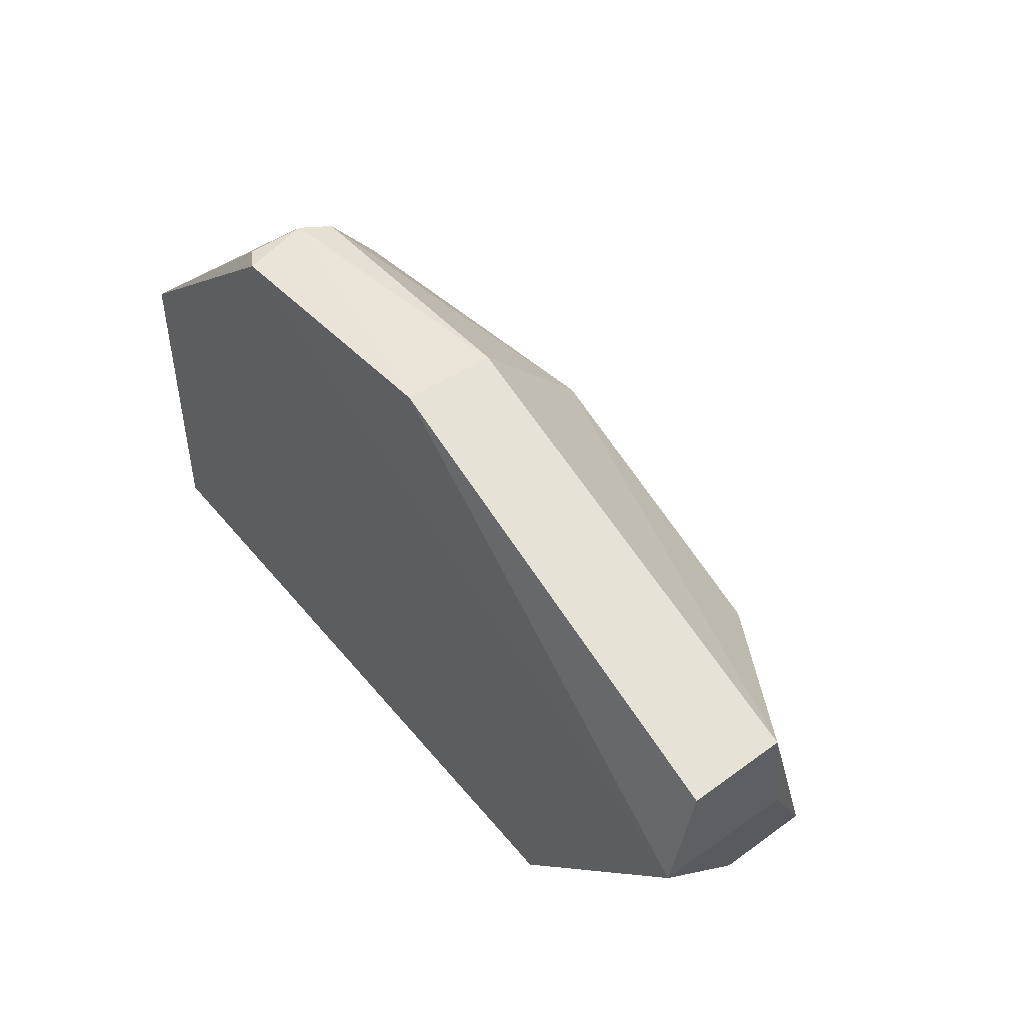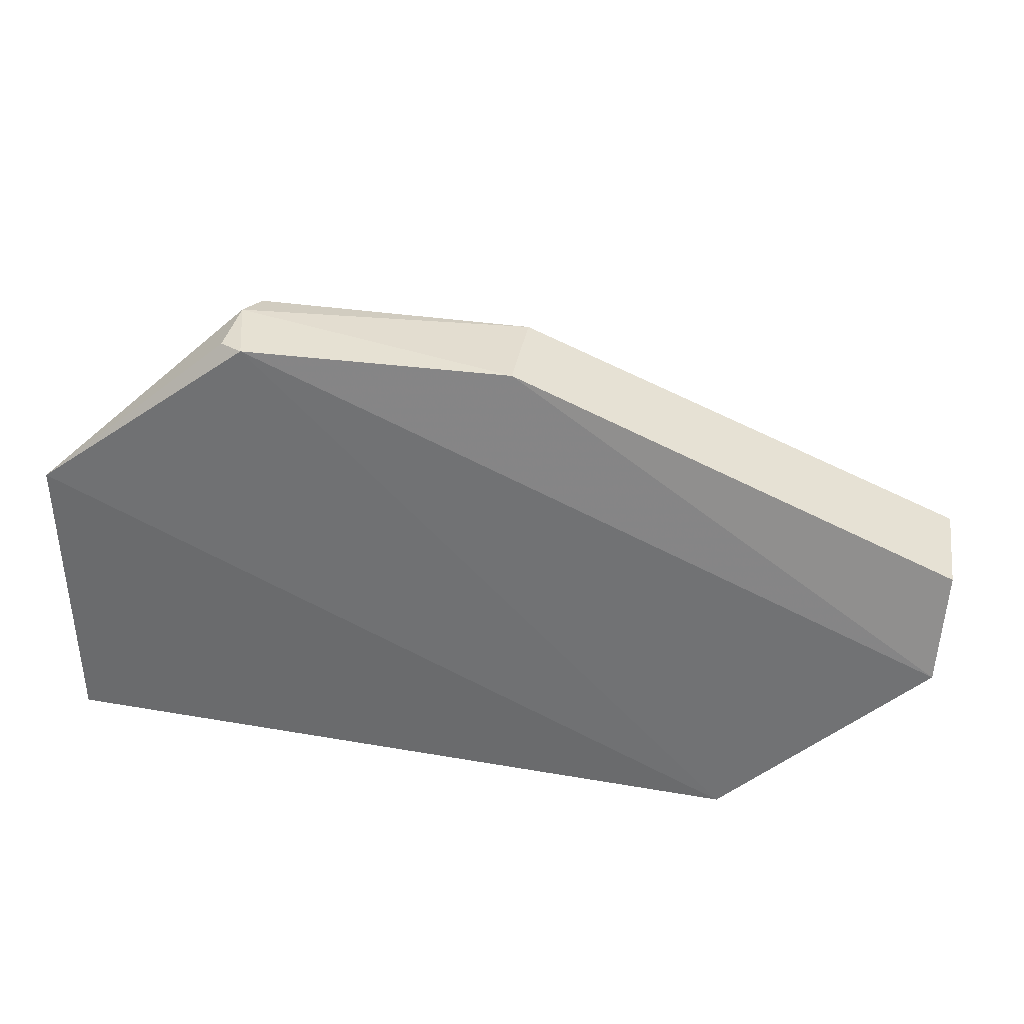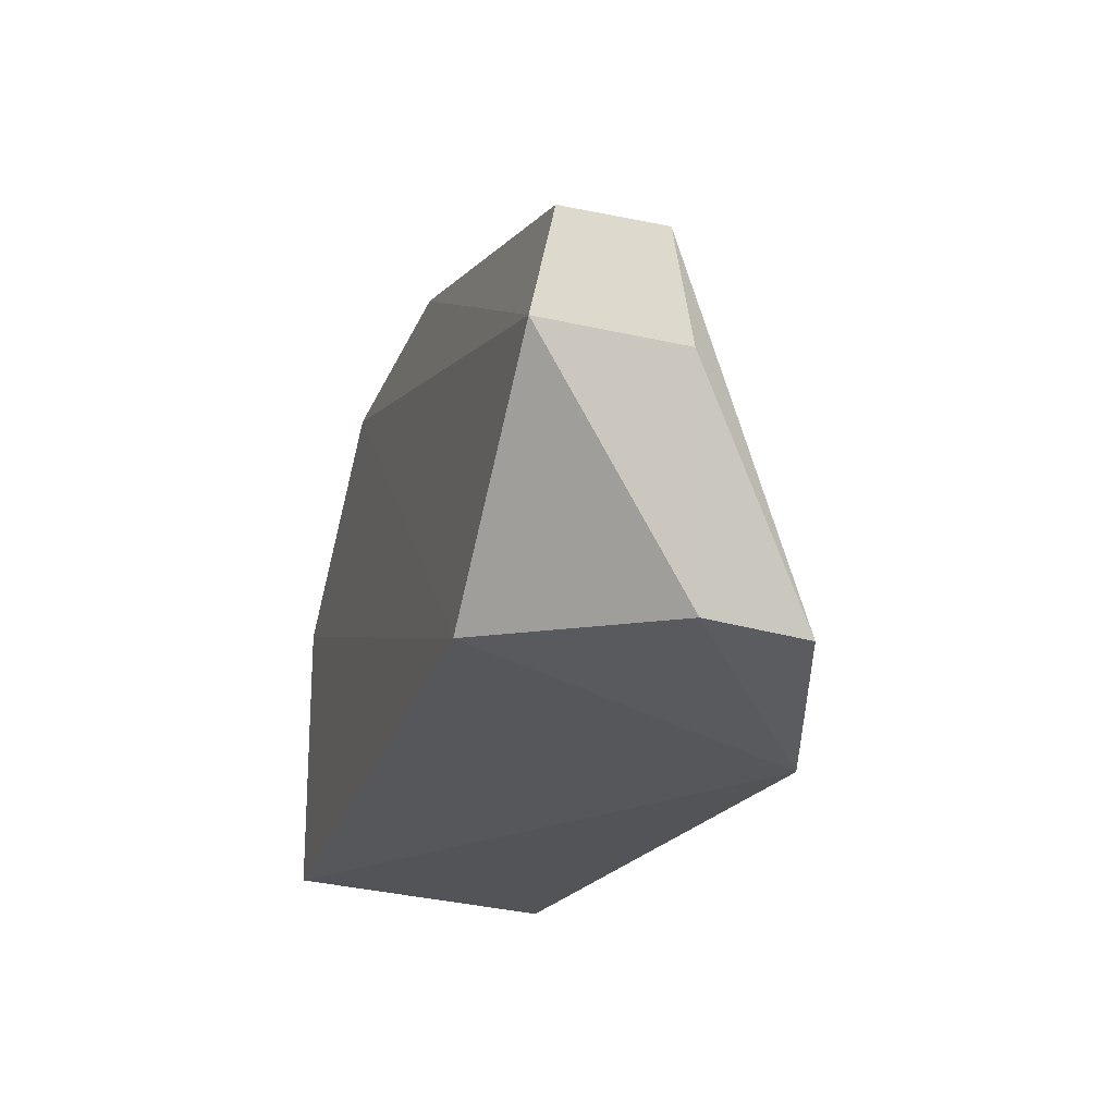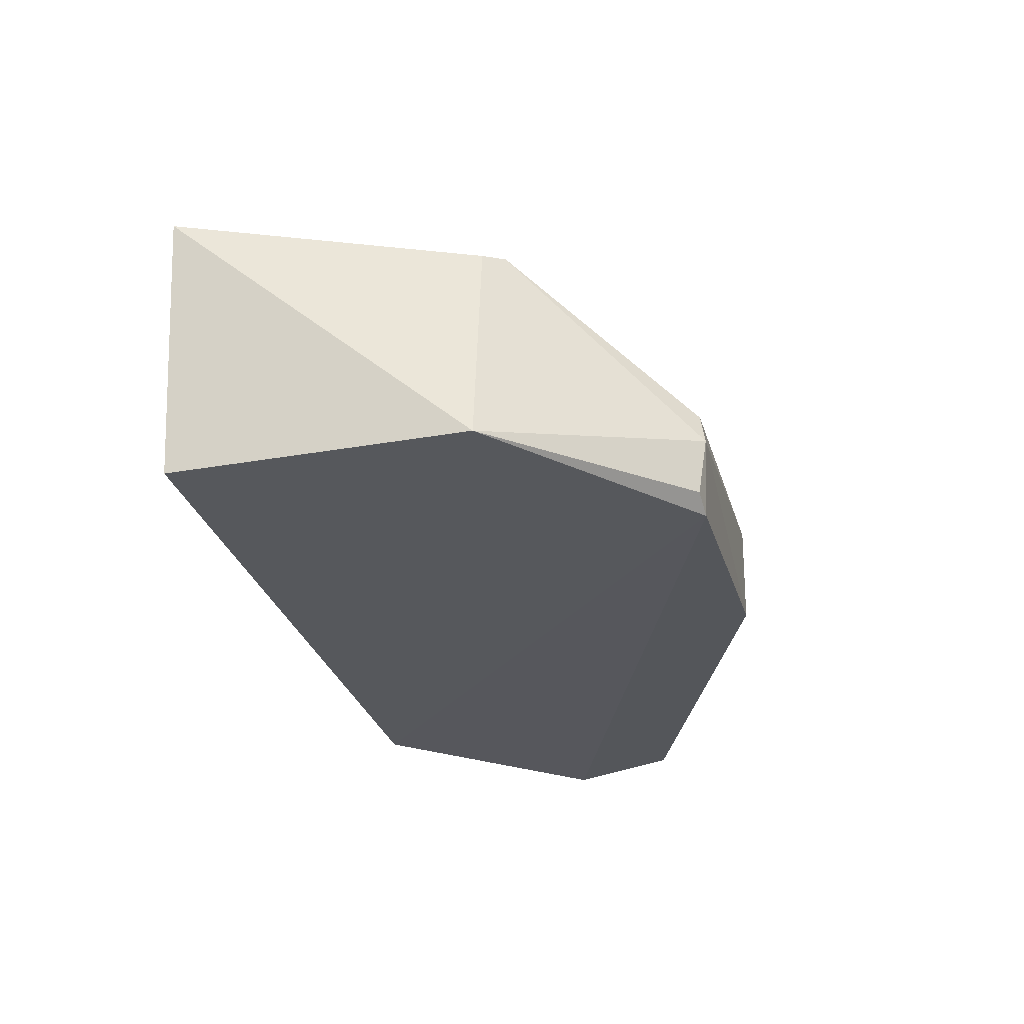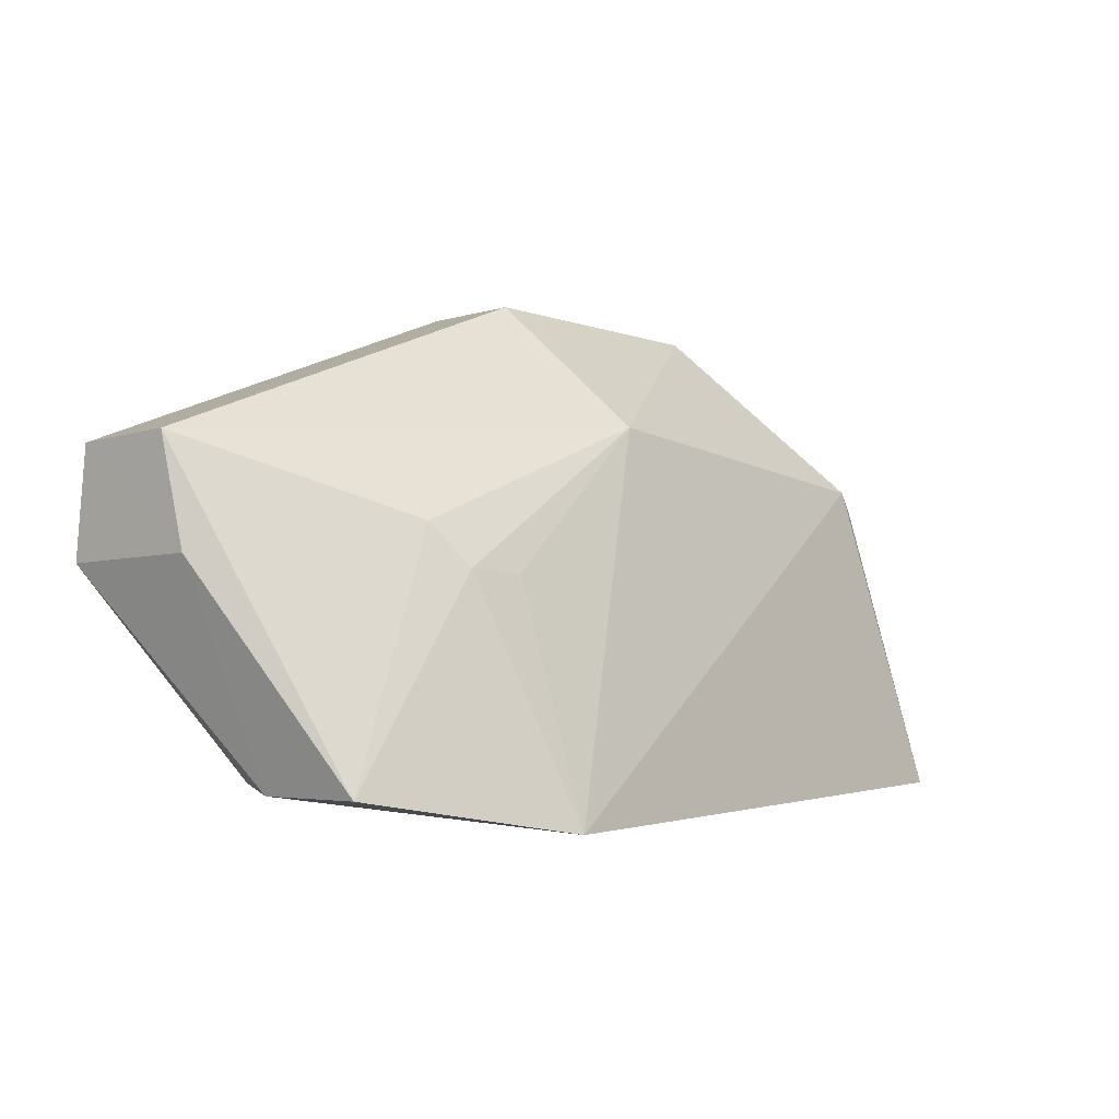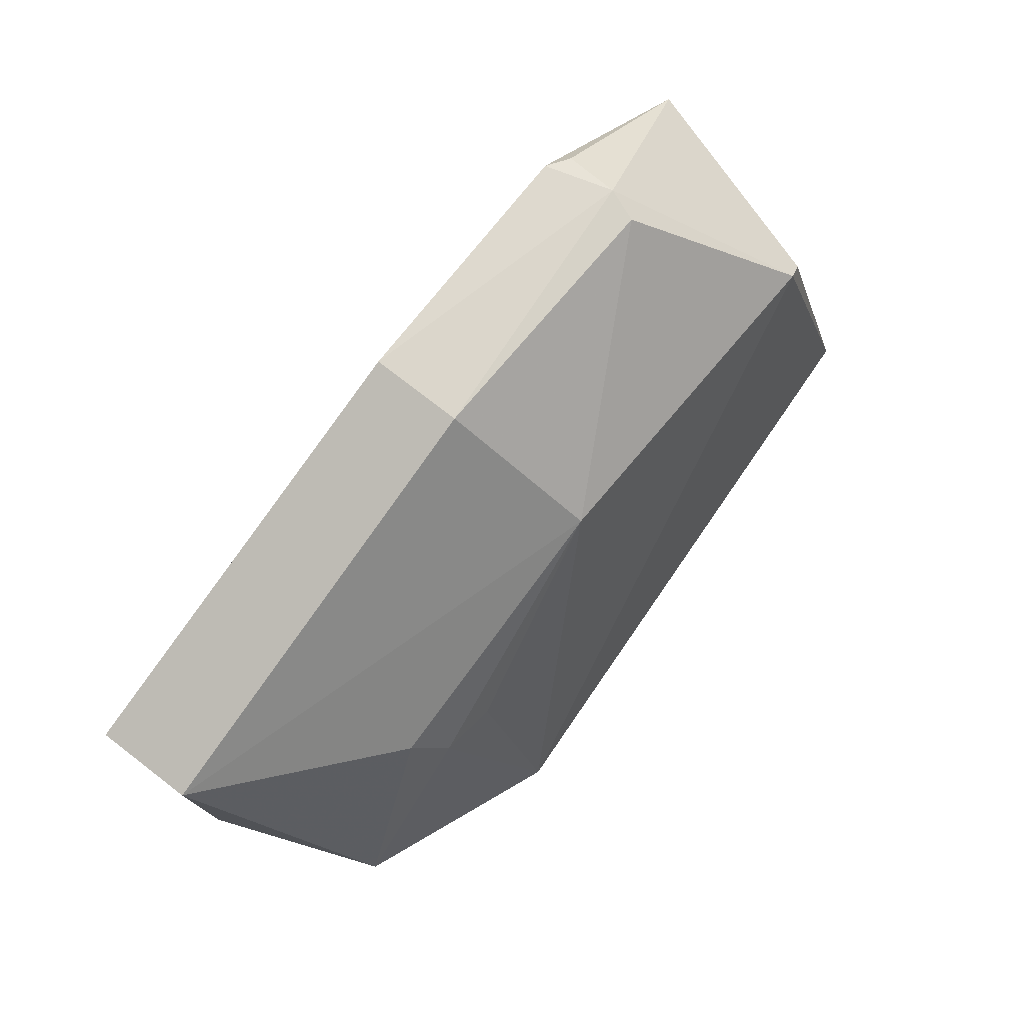
<metadata>
{"format":"obj","ext":"obj","renderer":"f3d","projection":"perspective","resolution":1024,"background":"white","views":[{"elev":43.6,"azim":-128.0,"up":"+Y"},{"elev":34.1,"azim":-169.4,"up":"+Y"},{"elev":-26.4,"azim":-108.0,"up":"+Y"},{"elev":-26.4,"azim":105.3,"up":"+Z"},{"elev":-5.8,"azim":-48.5,"up":"+Y"},{"elev":72.2,"azim":-50.7,"up":"+Y"}]}
</metadata>
<code>
v 0.06093 0.06576 0.01882
v 0.0673 0.04275 0.02163
v 0.06672 0.0435 0.001769
v 0.000156 0.06452 0.001653
v 0.02188 0.03943 0.02526
v 0.05112 0.07767 0.001564
v 0.06727 0.06532 0.0016
v 0.01419 0.05939 0.01879
v 0.01537 0.04272 8.232e-05
v 0.06241 0.06445 0.01839
v 0.05252 0.07811 0.006735
v 0.03418 0.0678 0.01892
v 0.006785 0.04162 0.02002
v 0.0006708 0.05684 0.0001902
v 0.05285 0.07755 0.002594
v 0.03175 0.07746 0.00206
v 0.01639 0.05636 0.02056
v 0.05173 0.07767 0.009128
v 0.000398 0.06473 0.009053
v 0.006347 0.04191 0.01248
v 0.02051 0.05626 0.02099
v 0.03184 0.07754 0.009017
v 0.0009976 0.05686 0.01059
f 5 2 1
f 5 3 2
f 7 2 3
f 9 3 5
f 9 7 3
f 9 6 7
f 10 1 2
f 10 2 7
f 11 10 7
f 11 1 10
f 12 5 1
f 14 6 9
f 15 11 7
f 15 7 6
f 15 6 11
f 16 11 6
f 16 14 4
f 16 6 14
f 17 12 8
f 17 13 5
f 17 8 13
f 18 12 1
f 18 1 11
f 19 8 12
f 19 13 8
f 19 16 4
f 20 9 5
f 20 5 13
f 20 14 9
f 21 17 5
f 21 5 12
f 21 12 17
f 22 12 18
f 22 19 12
f 22 16 19
f 22 18 11
f 22 11 16
f 23 13 19
f 23 20 13
f 23 14 20
f 23 19 4
f 23 4 14

</code>
